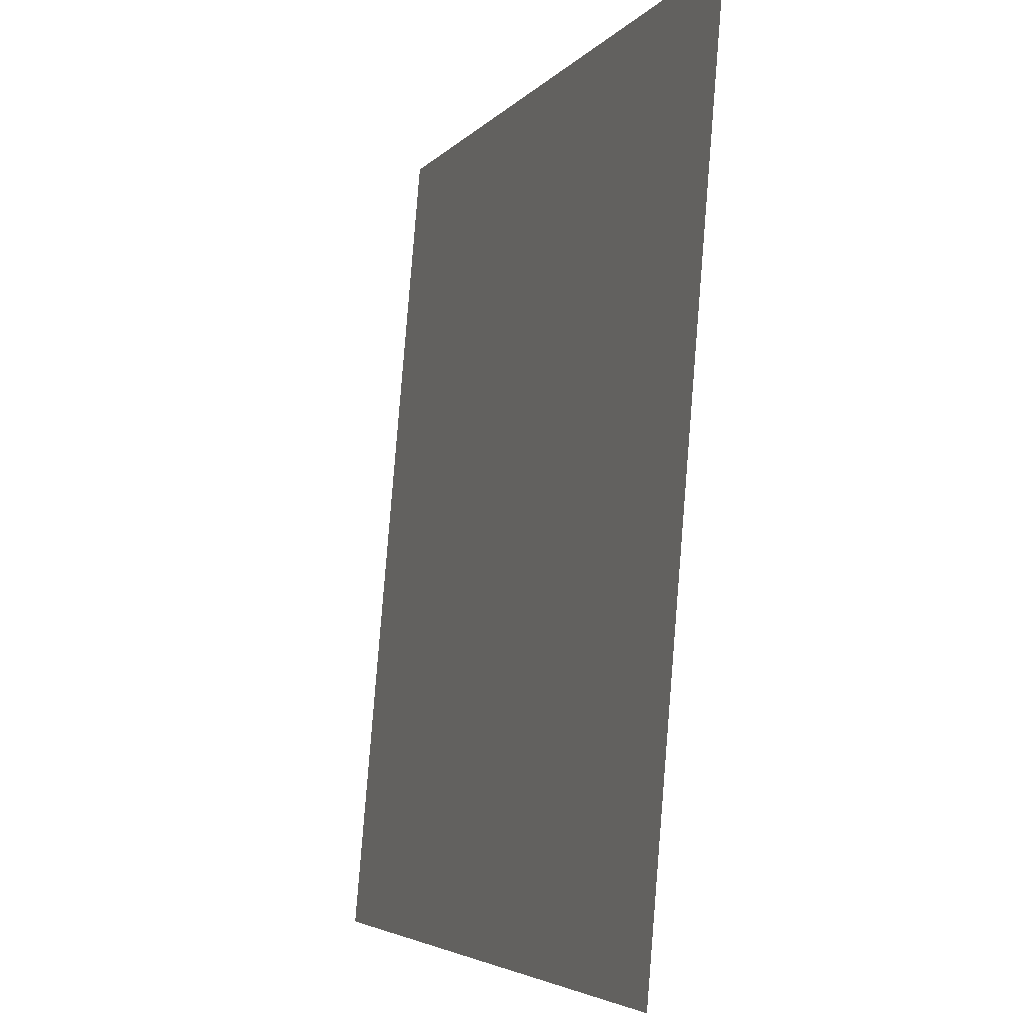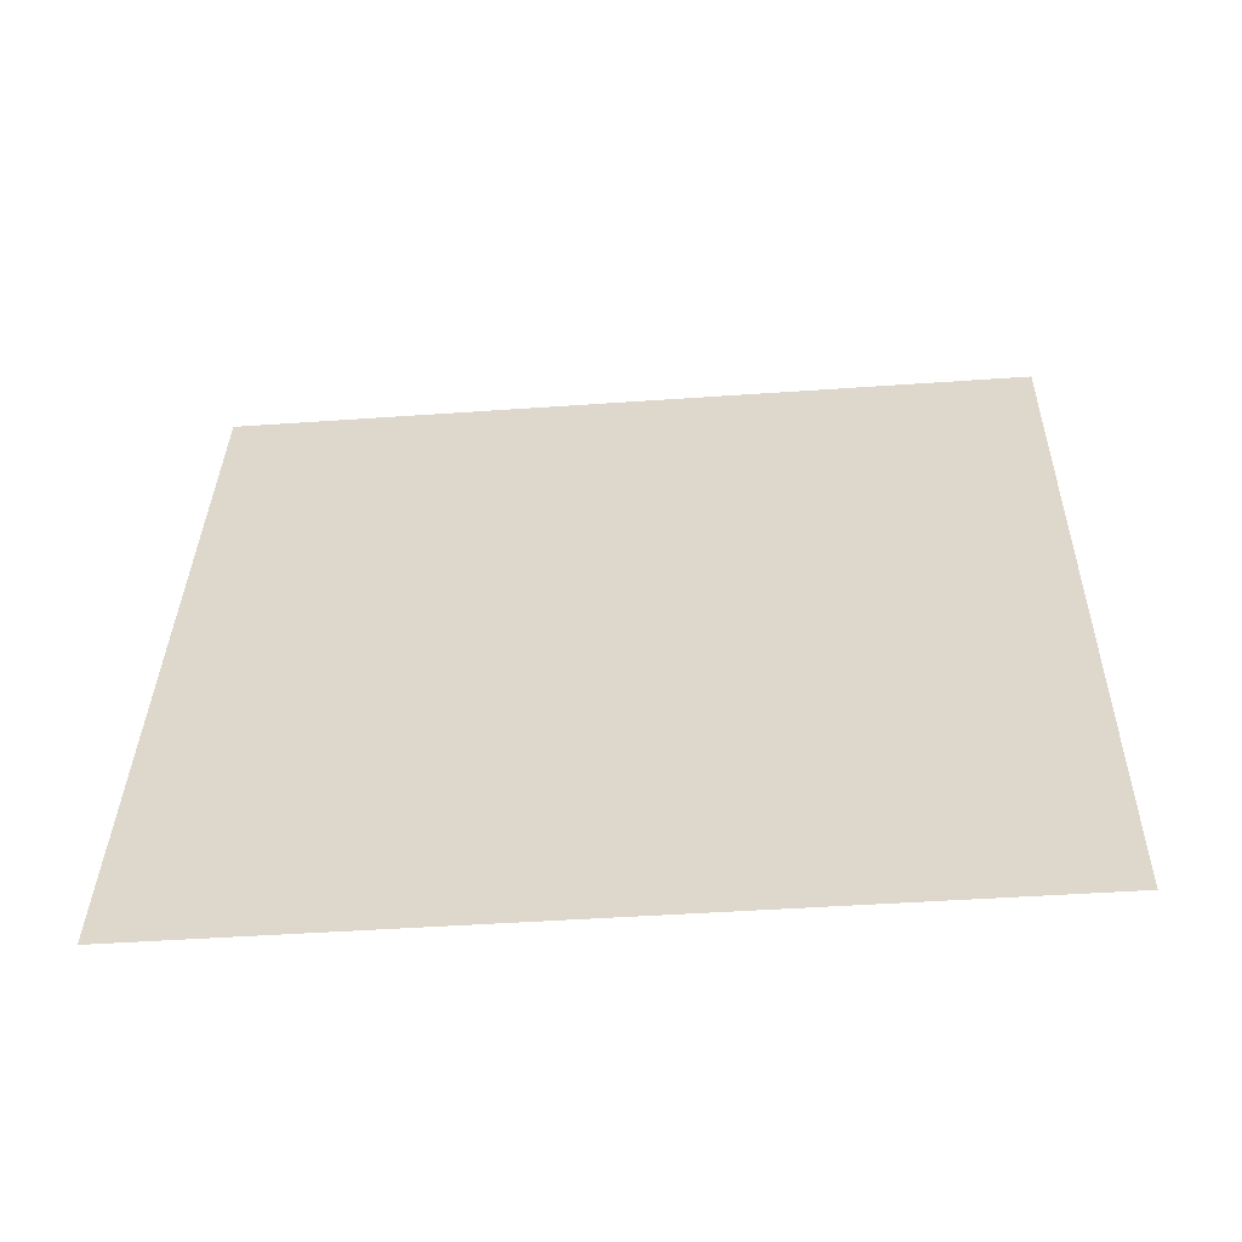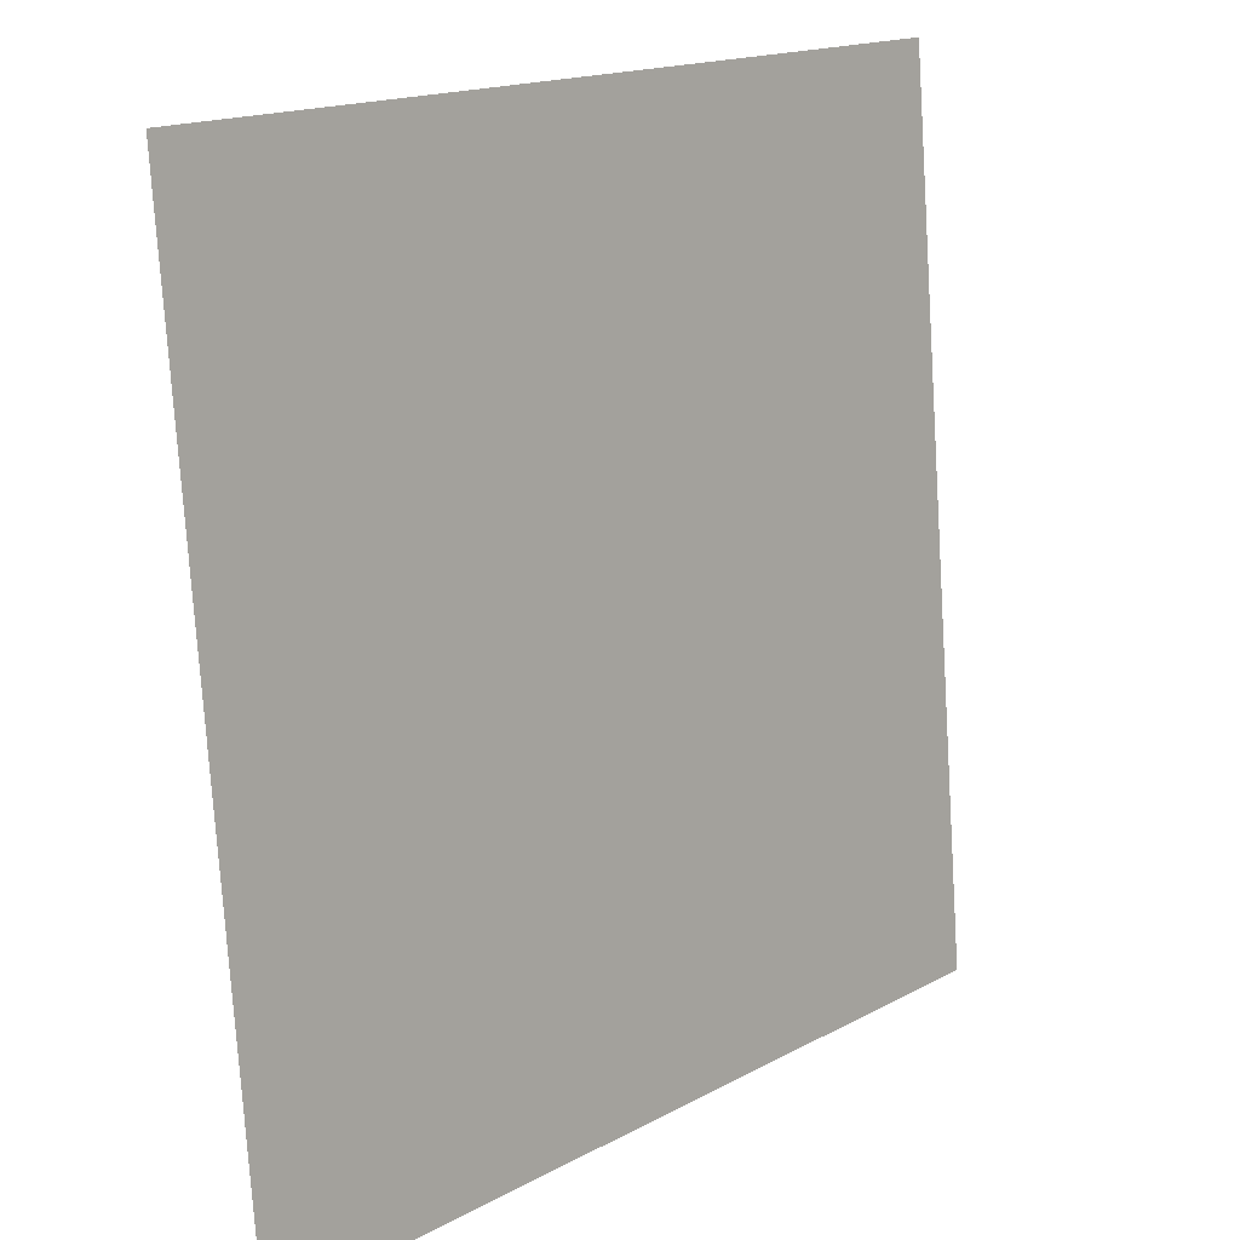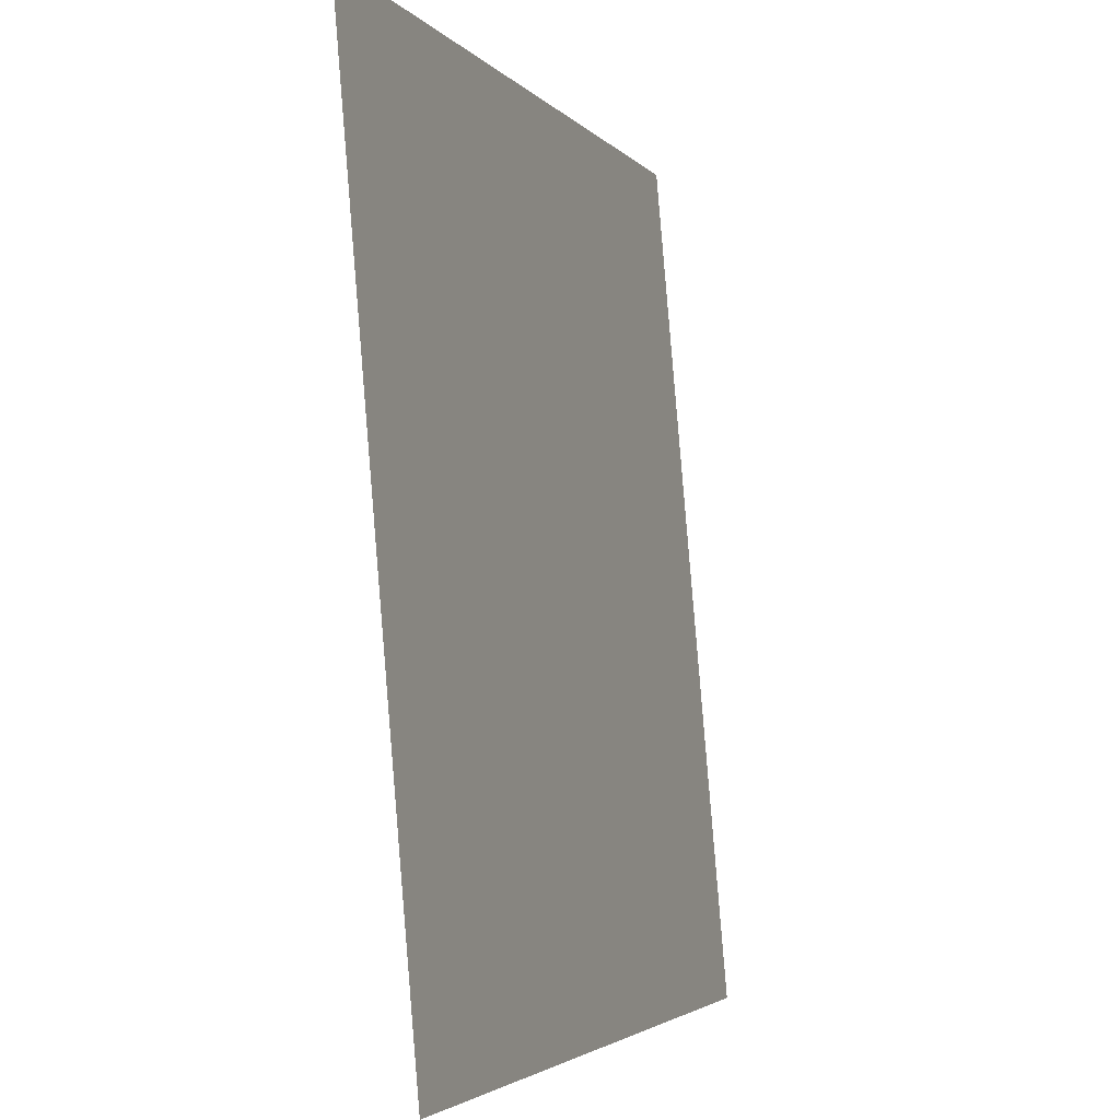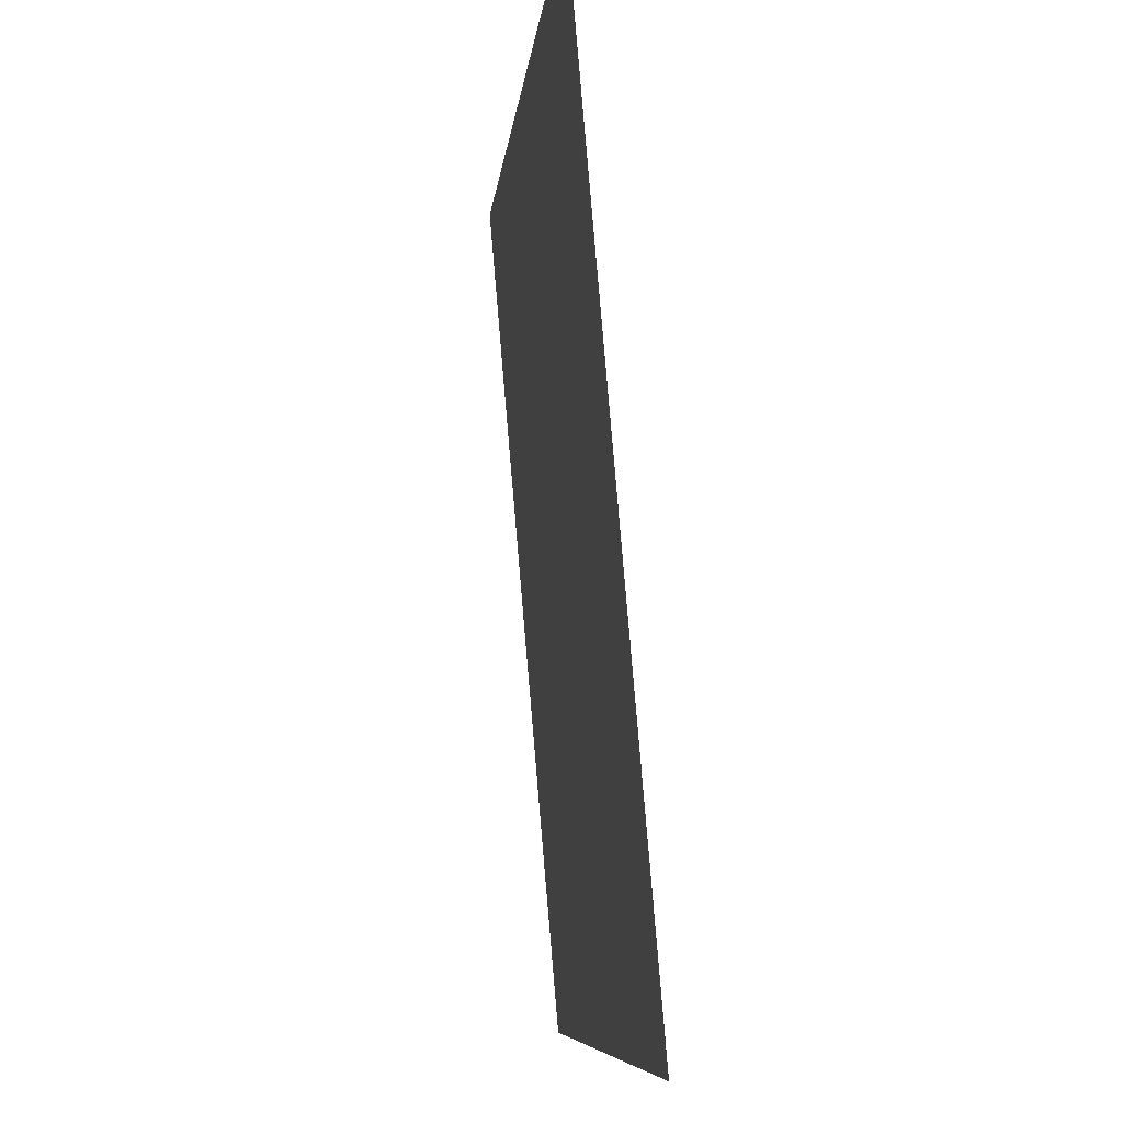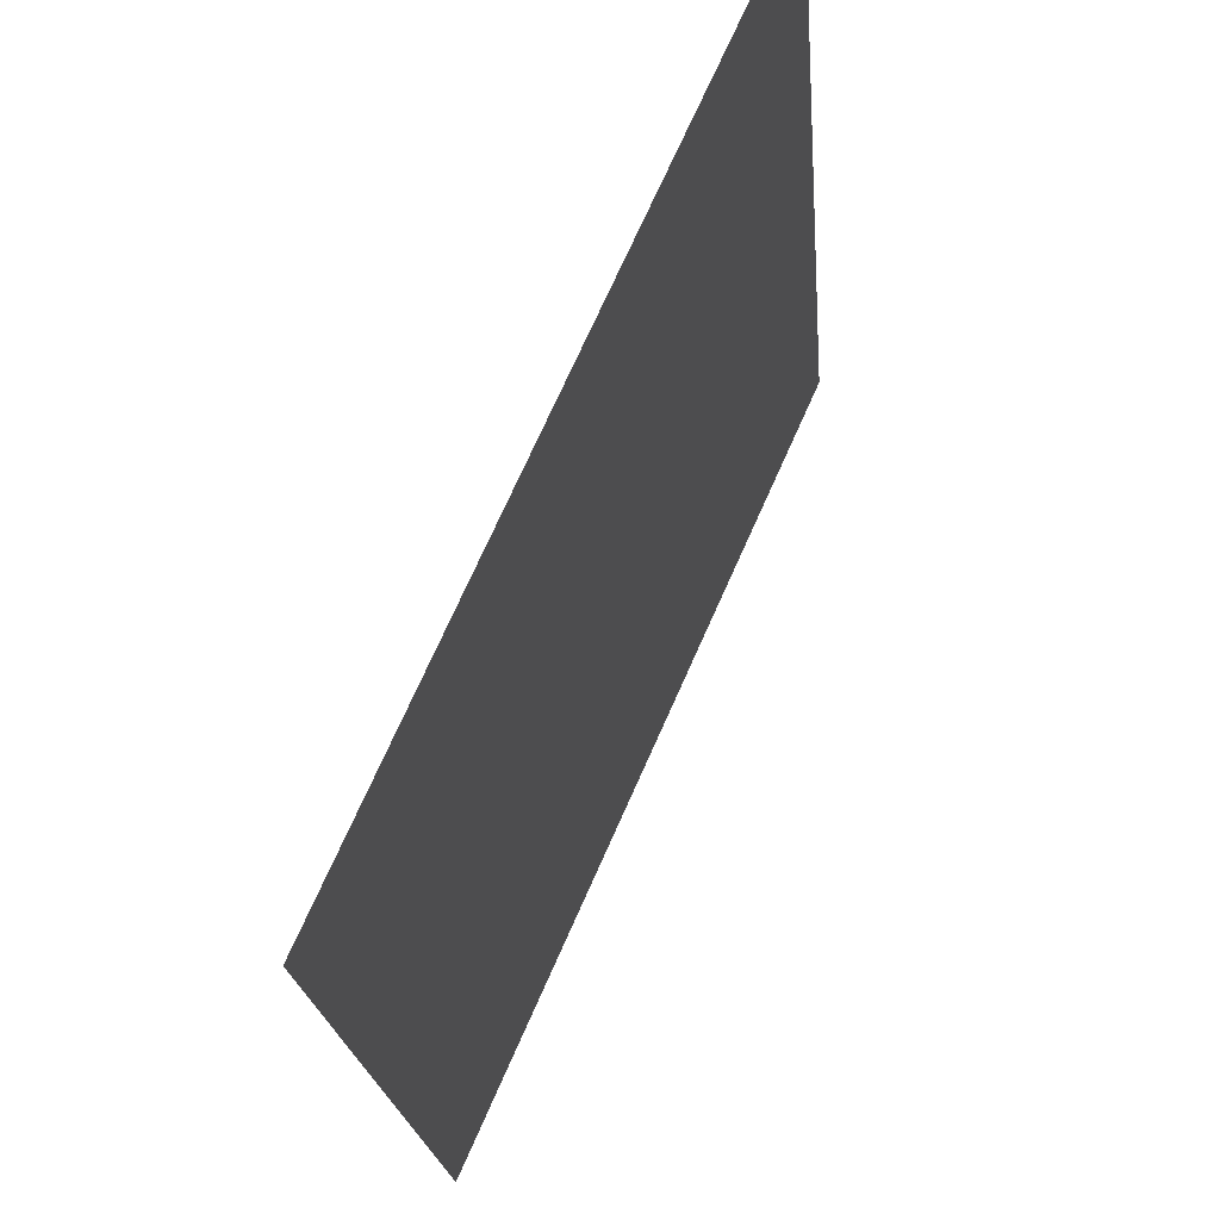
<metadata>
{"format":"obj","ext":"obj","renderer":"f3d","projection":"perspective","resolution":1024,"background":"white","views":[{"elev":-4.3,"azim":81.7,"up":"+Y"},{"elev":44.0,"azim":-88.8,"up":"+Z"},{"elev":16.3,"azim":-37.1,"up":"+Y"},{"elev":-3.2,"azim":-60.7,"up":"+Y"},{"elev":-7.7,"azim":-84.5,"up":"+Y"},{"elev":71.8,"azim":-55.3,"up":"+Y"}]}
</metadata>
<code>
g default
v 0.4999 -0.4974 -0.05199
v 0.4824 0.499 -0.1355
v -0.4824 -0.499 0.1355
v -0.4999 0.4974 0.05199
g pPlane1
f 1 2 3
f 3 2 4
g default
v 0.4999 -0.4974 -0.05199
v 0.4824 0.499 -0.1355
v -0.4824 -0.499 0.1355
v -0.4999 0.4974 0.05199
g pPlane1
f 5 6 7
f 7 6 8

</code>
